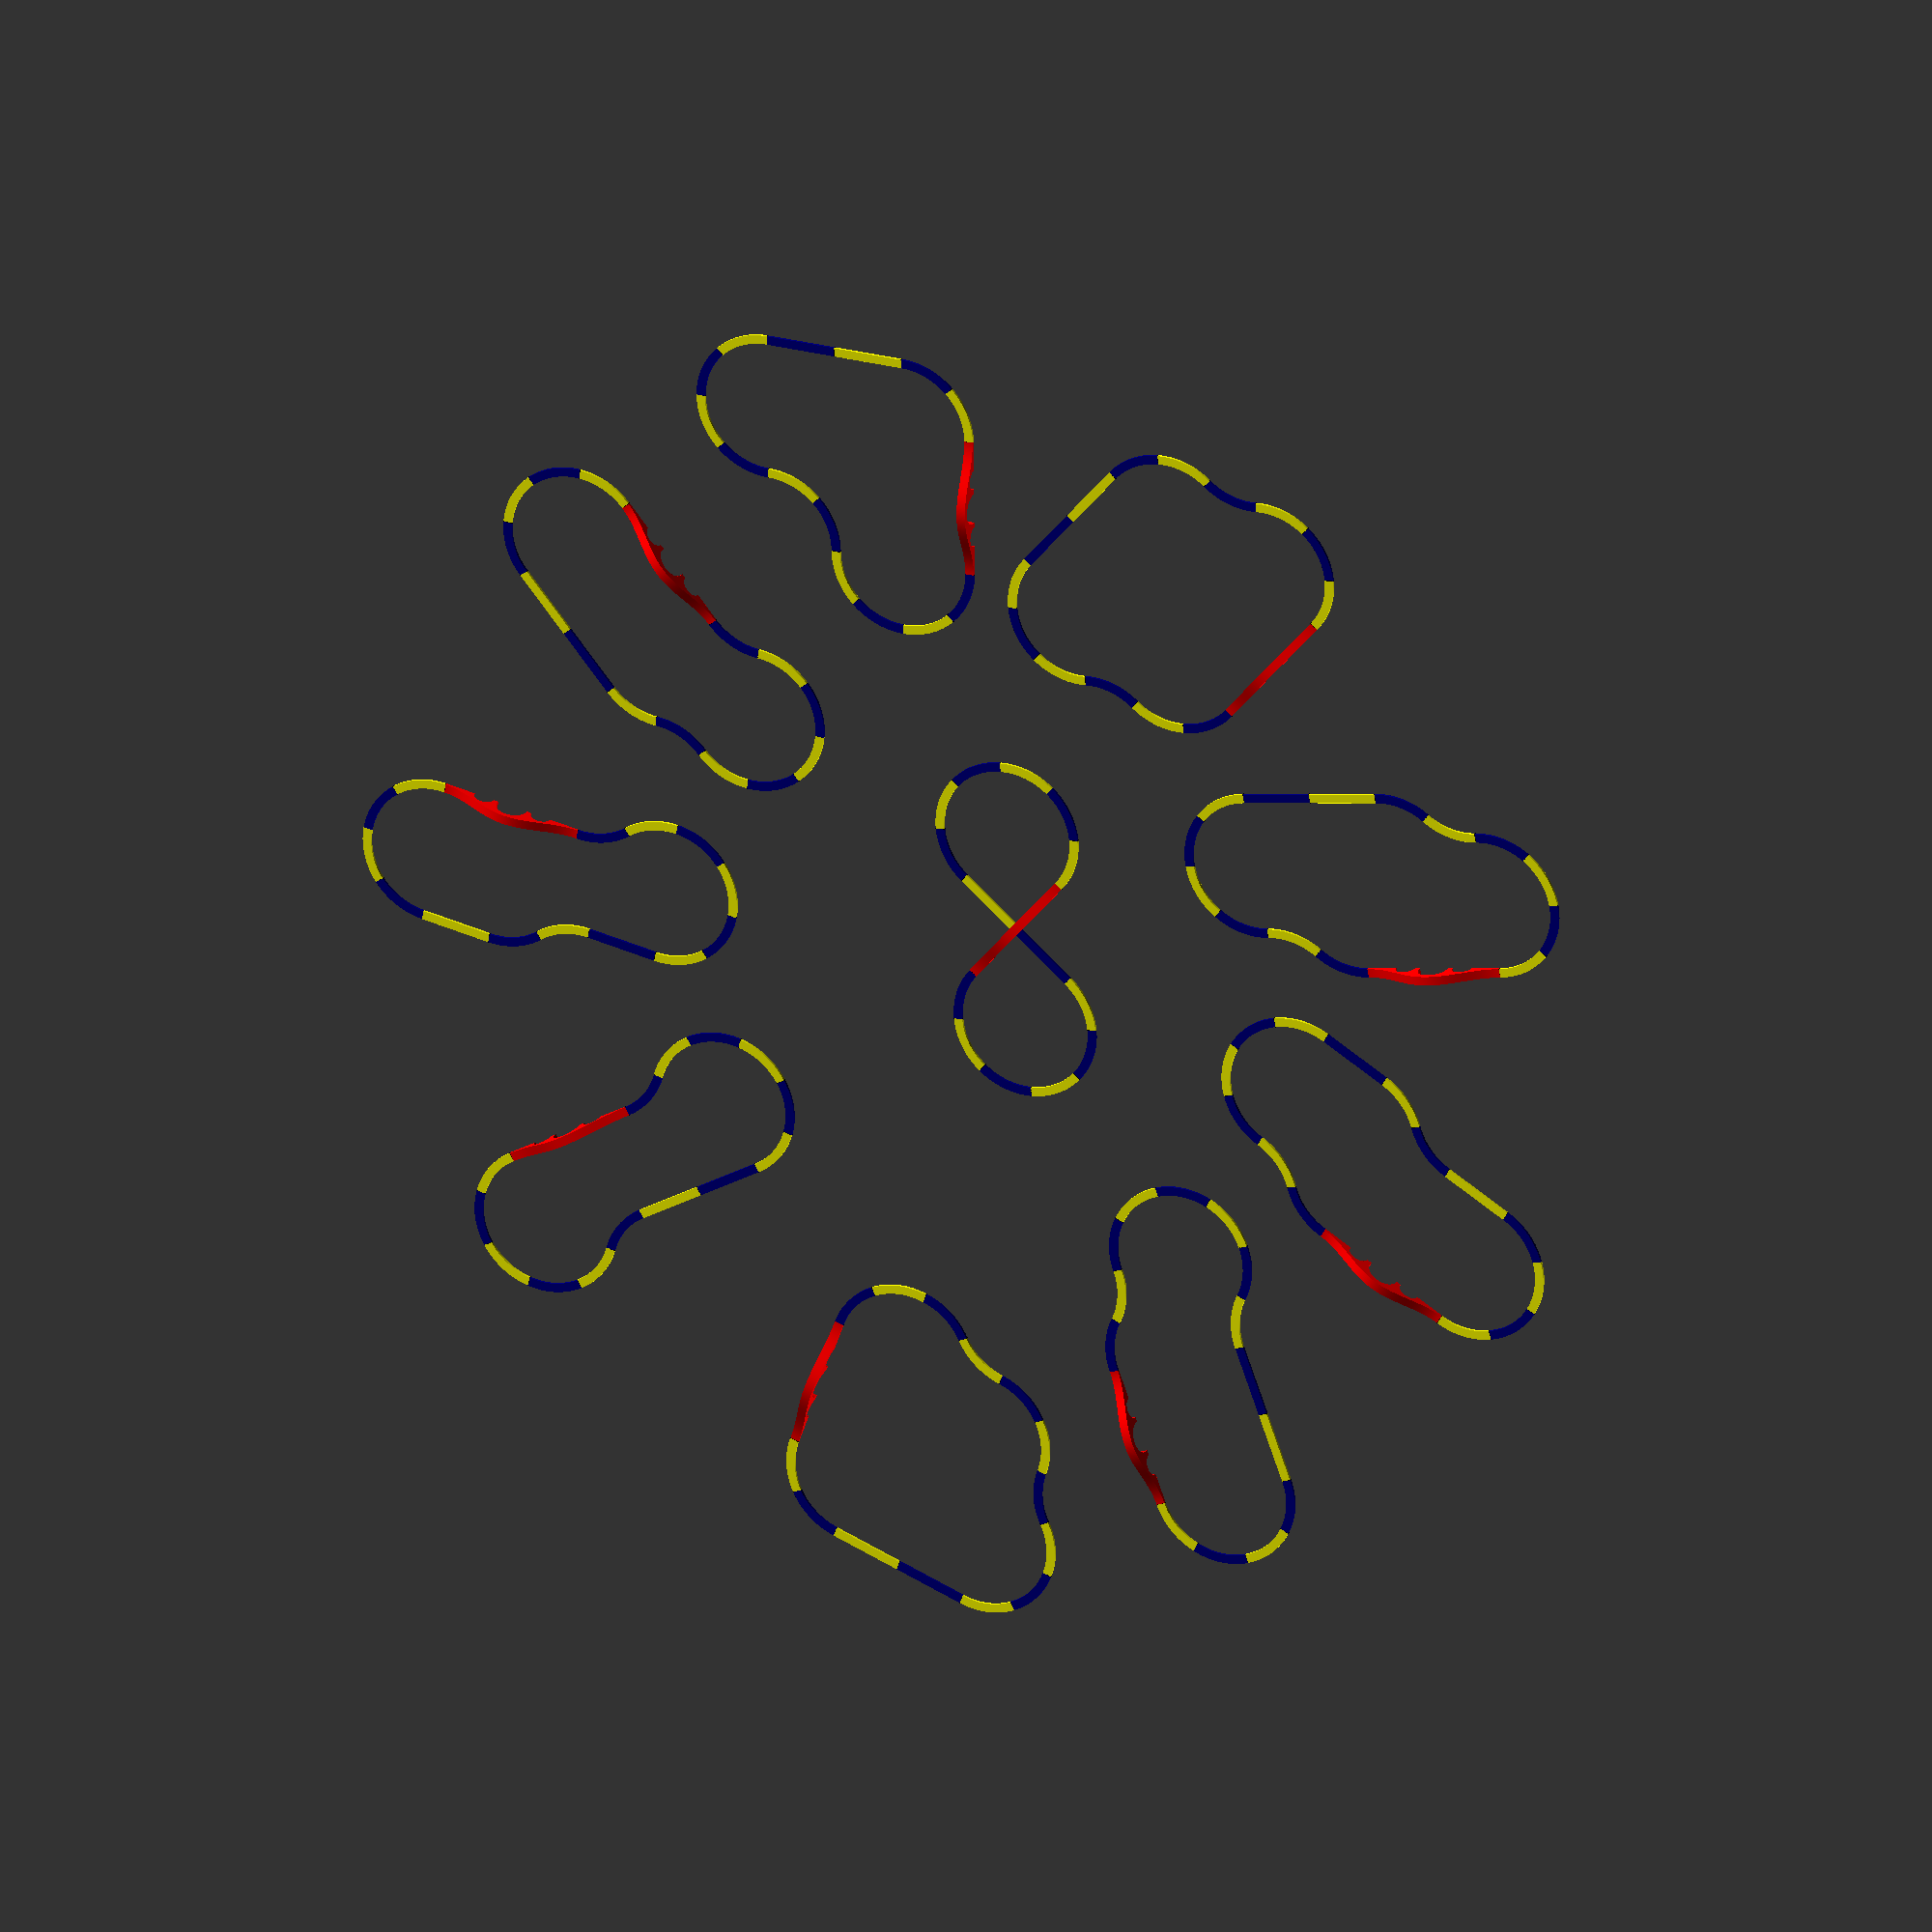
<openscad>
// OpenSCAD file to display all possible layouts of Ikea Lillabo 20-piece basic trainset

layouts = [
    "BAAAAAASSCCCCCC",
    "BAASSAAAACCAAAA",
    "BAAAASSACAAAAAC",
    "BAAAASACSAAAAAC",
    "BAAAAACSSAAAAAC",
    "BAASSAAACAACAAA",
    "BAAAASSCAAAAACA",
    "BAAAASCASAAAACA",
    "BAAAACASSAAAACA",
    "BAAACAASSAAACAA"
];

track_width = 7;
track_length = 56;
track_height = 2;
curves_in_circle = 8;
half_w = track_width / 2;
p_w = track_length + half_w;
curve_angle = 360 / curves_in_circle;
origin = [0, 0, 0];

module straight() {
    translate([0, -half_w, 0])
    cube([track_length, track_width, track_height]);
}

module a_curve() {
    translate([0, track_length])
    linear_extrude(track_height) {
        intersection() {
            polygon([[0, 0], [p_w, -p_w], [0, -p_w]]);
            difference() {
                circle(track_length + half_w);
                circle(track_length - half_w);
            }
        }
    }
}

module c_curve() {
    translate([0, -track_length])
    linear_extrude(track_height) {
        intersection() {
            polygon([[0, 0], [p_w, p_w], [0, p_w]]);
            difference() {
                circle(track_length + half_w);
                circle(track_length - half_w);
            }
        }
    }
}

module bridge() {
    let (
        inner_radius = 12,
        bridge_shape = [
            [0, 0],
            for (i = [0 : 2 * track_length])
            let (
                height_range = 8,
                t_ratio = 360 / (track_length * 2)
            )
            [i, height_range + track_height - cos(i * t_ratio) * height_range],
            [track_length * 2, 0]
        ],
        side_arch_distance = track_length / 2 + 4
    )
    translate([0, half_w, 0])
    rotate([90, 0, 0])
    linear_extrude(track_width) {
        difference() {
            polygon(bridge_shape);
            // Inner arch
            translate([track_length, track_height, 0])
            circle(inner_radius);
            translate([track_length - inner_radius, 0, 0])
            square([inner_radius * 2, track_height]);
            // Side arches
            translate([side_arch_distance, 0, 0])
            circle(8);
            translate([2 * track_length - side_arch_distance, 0, 0])
            circle(8);
        }
    }
}

module joint() {
    translate([-0.2, -half_w - 0.2, 0])
    cube([0.4, track_width + 0.4, track_height]);
}

$fa = 1;
$fs = 0.4;

// Function to return the length and angle of each type of track piece
function piece_details(piece) = (
    let (
        length = piece == "A" ?
            track_length * 2 * sin(curve_angle/2)
        : piece == "C" ?
            track_length * 2 * sin(curve_angle/2)
        : piece == "S" ?
            track_length * 1
        : piece == "B" ?
            track_length * 2
        :
            undef,
        angle = piece == "A" ?
            curve_angle / 2
        : piece == "C" ?
            -curve_angle / 2
        : piece == "S" ?
            0
        : piece == "B" ?
            0
        :
            undef
    )
    [length, angle]
);

// Function to find the new cursor position ([x, y, z] and angle) given
// the original cursor postion, and the details of the track piece
function new_cursor(cursor, piece) = (
    let (
        piece_detail = piece_details(piece),
        p_len = piece_detail[0],
        p_angle = piece_detail[1],
        coord = cursor[0],
        c_angle = cursor[1],
        x = coord.x + p_len * cos(c_angle + p_angle),
        y = coord.y + p_len * sin(c_angle + p_angle),
        z = coord.z,
        angle = c_angle + 2 * p_angle
    )
    [[x, y, z], angle]
);

// Function to give the final cursor position ([x, y, z] and angle) of
// the given piece number in the layout
function place_piece(layout_no, piece_no) = (
    let (
        piece = layouts[layout_no][piece_no]
    )
    piece_no == 0 ?
        new_cursor([[0, 0, 0], 0], piece)
    :
        new_cursor(place_piece(layout_no, piece_no-1), piece)
);

for (l = [0 : len(layouts)-1])
{
    piece_count = len(layouts[l]);
    layout_angle = l == 0 ? 0 : 40 * l;
    radius = 6 * track_length;
    layout_point = l == 0 ? [0, 0, 0] :
        [radius * cos(layout_angle), radius * sin(layout_angle), 0];
    piece_position = [
        [[0, 0, 0,], 0],
        for (p = [0 : piece_count-1])
            place_piece(l, p)
    ];

    translate(layout_point)
    rotate(layout_angle)

    for (p = [0 : piece_count-1])
    {
        piece = layouts[l][p];
        piece_start = piece_position[p][0];
        piece_angle = piece_position[p][1];
        piece_colour = piece == "B" ? "red" : p % 2 == 0 ? "navy" : "yellow";
        translate(piece_start)
        rotate(piece_angle)
        {
            color("black")
            joint();

            color(piece_colour)
            if (piece == "A")
            {
                a_curve();
            }
            else if (piece == "C")
            {
                c_curve();
            }
            else if (piece == "S")
            {
                straight();
            }
            else if (piece == "B")
            {
                bridge();
            }
        }
    }
}

</openscad>
<views>
elev=335.1 azim=309.5 roll=23.6 proj=o view=wireframe
</views>
